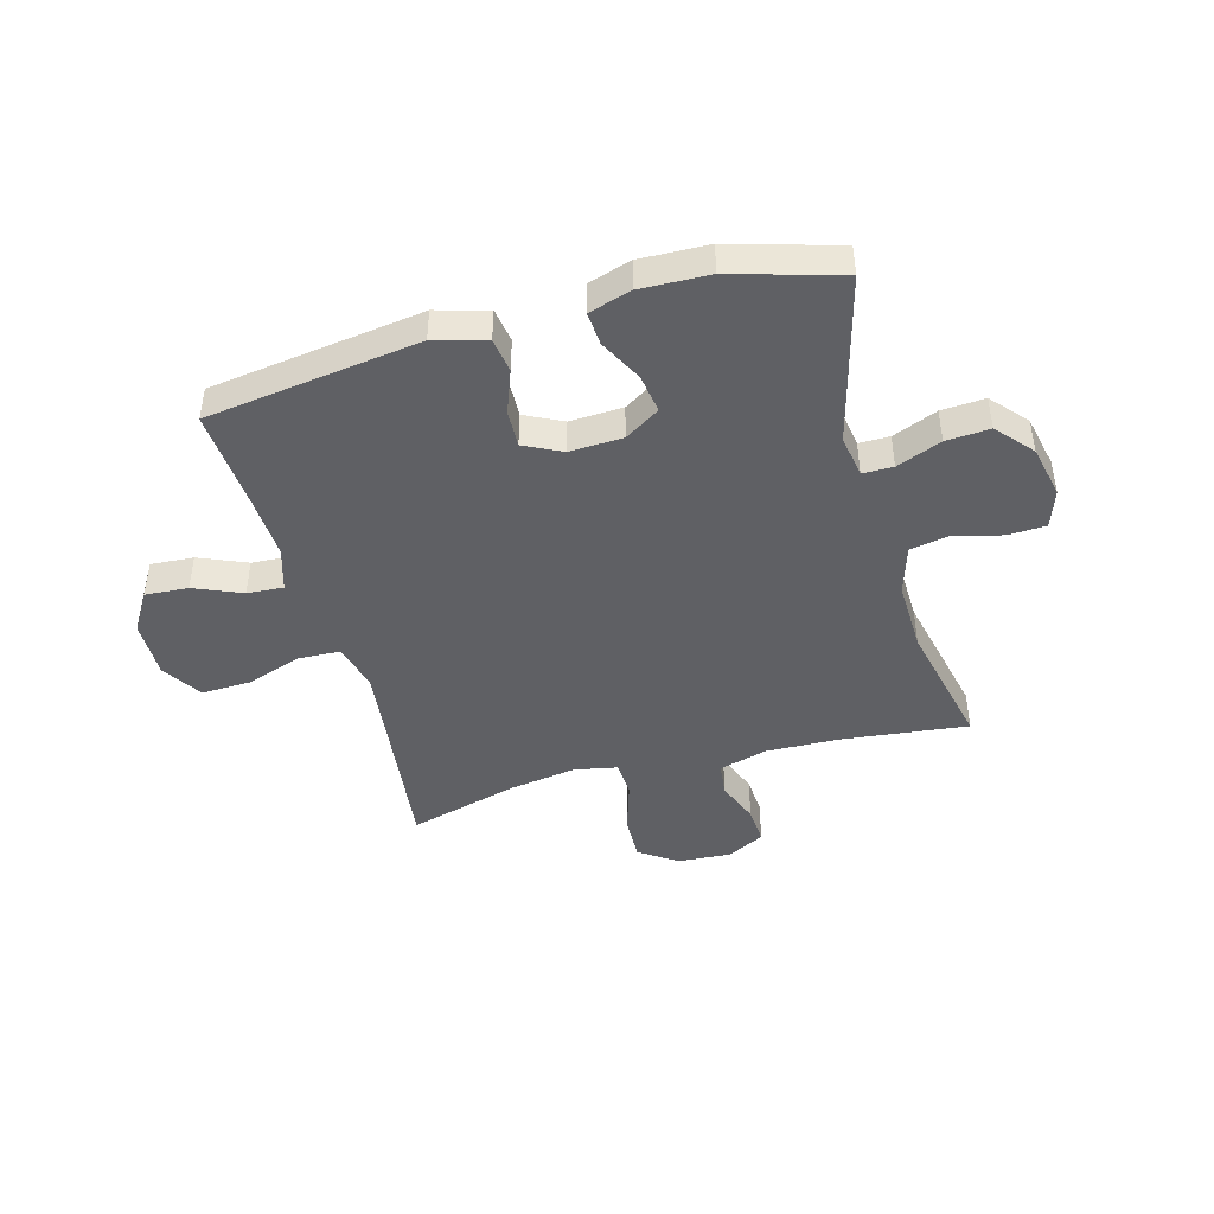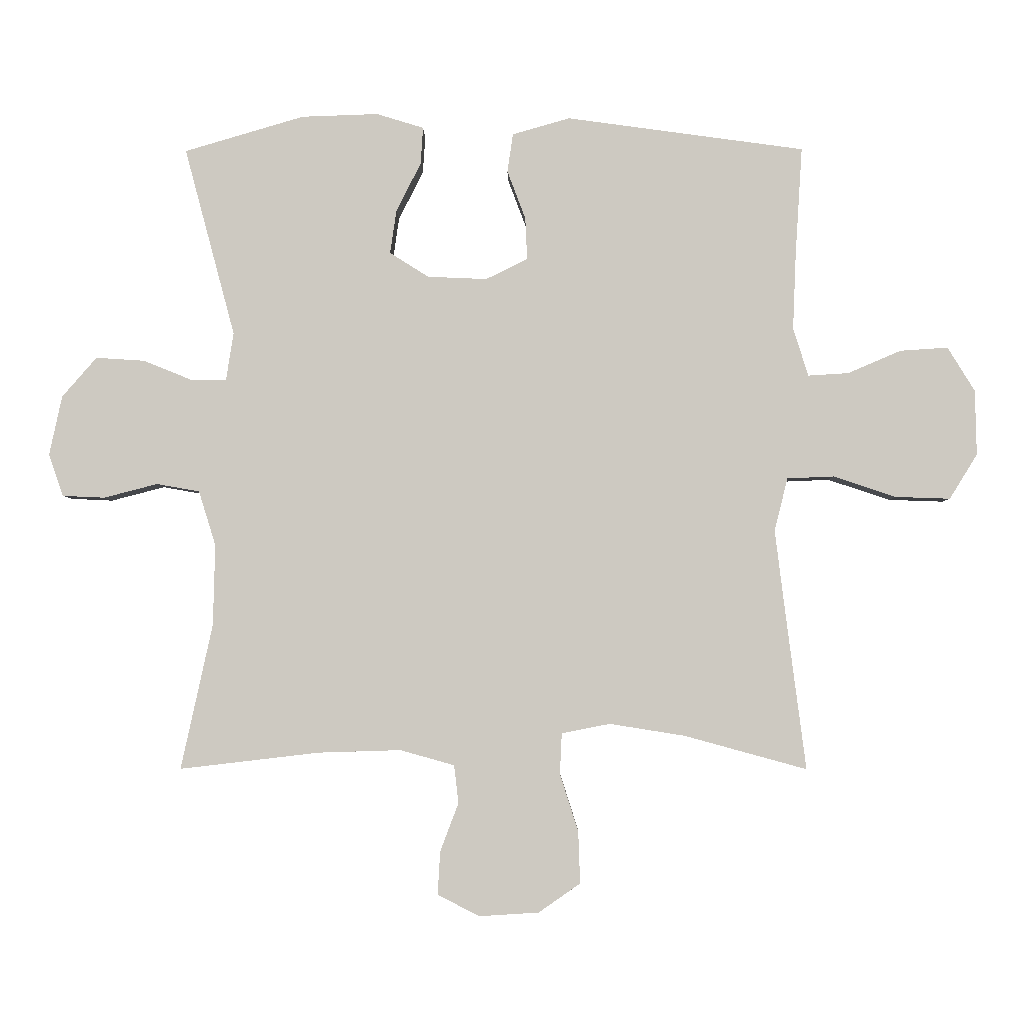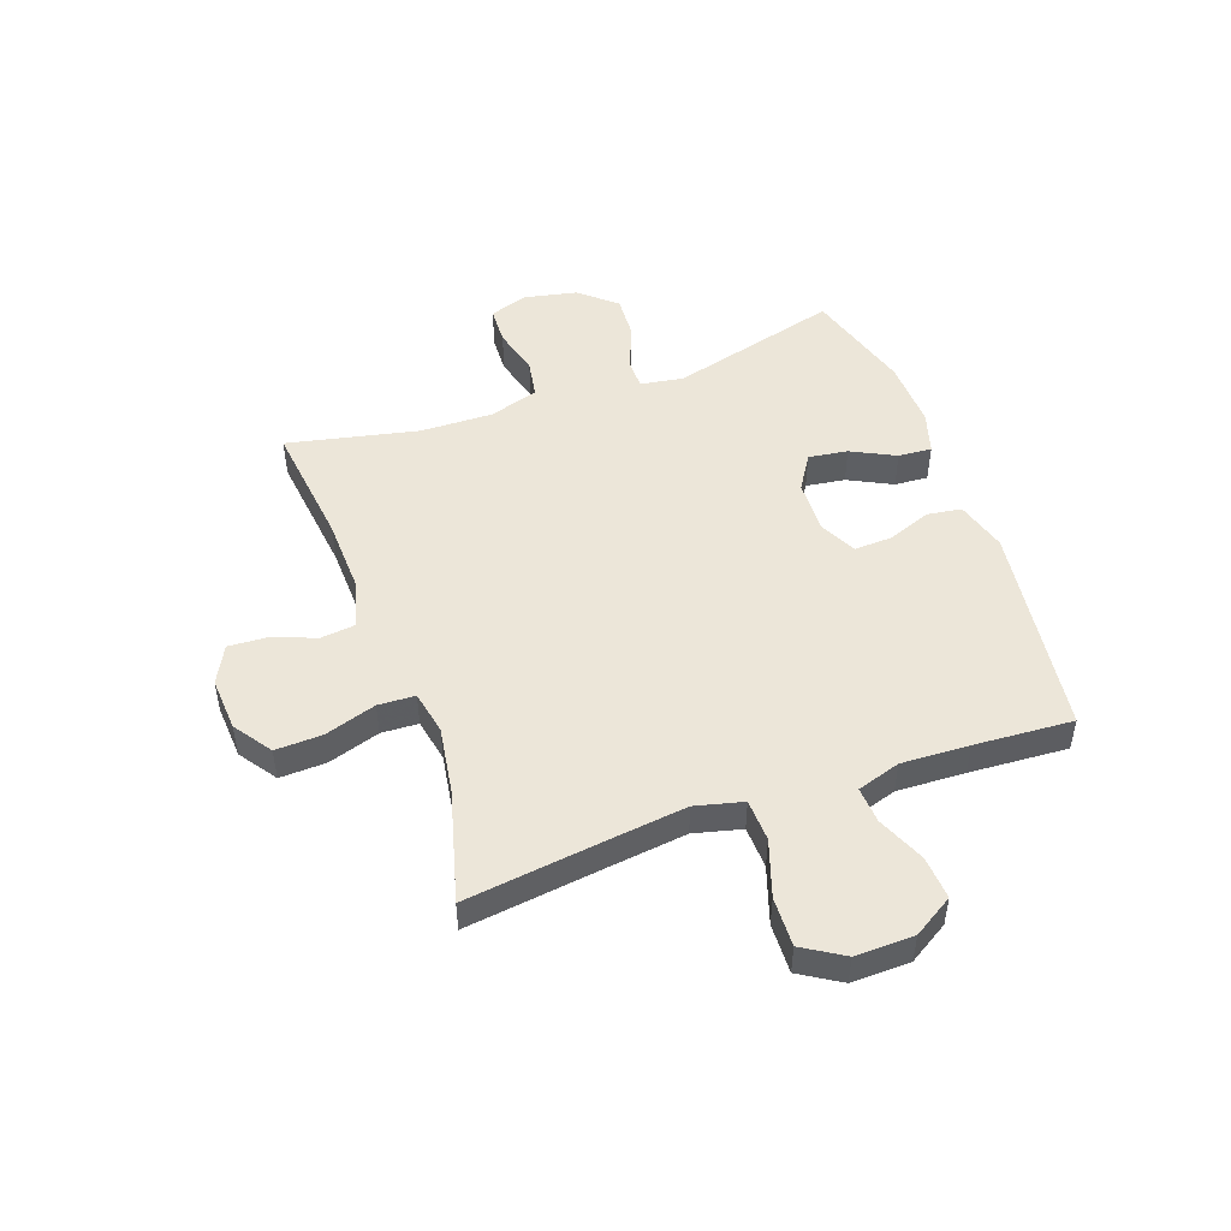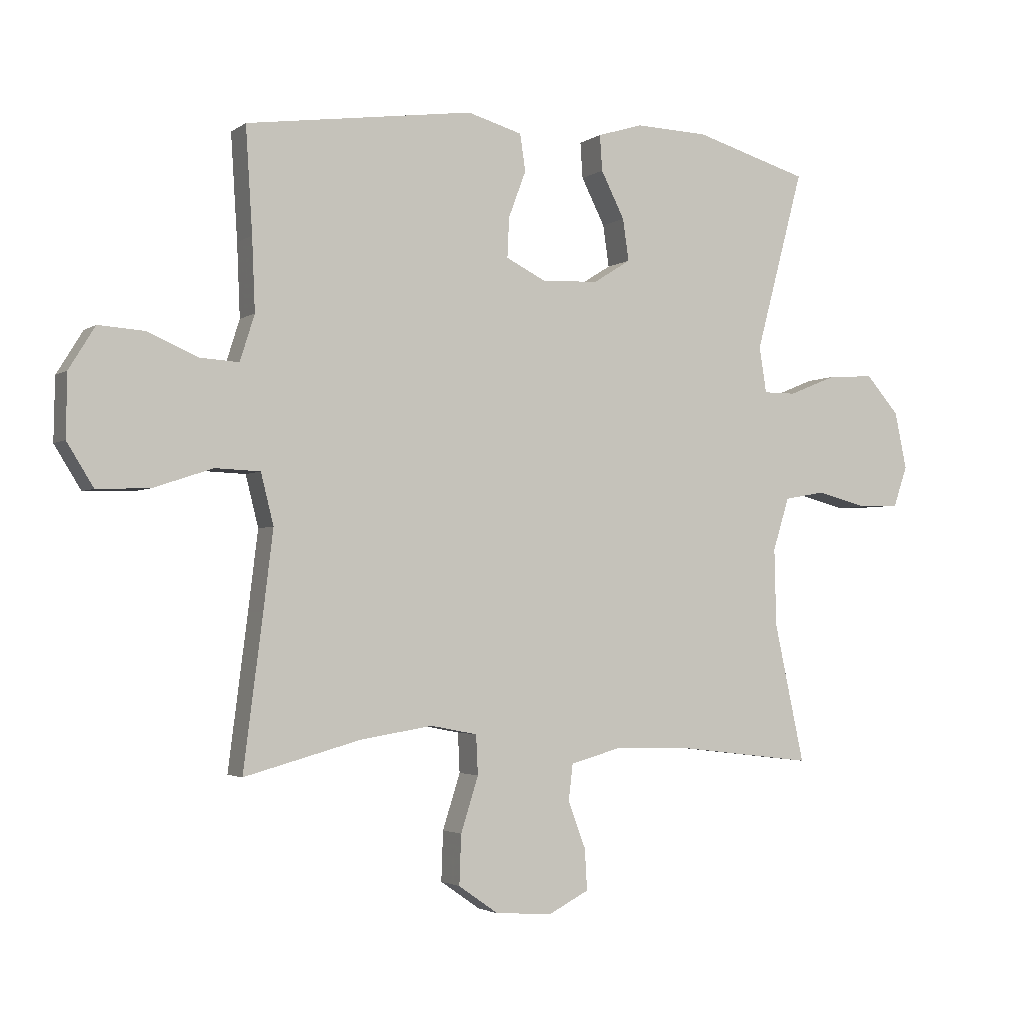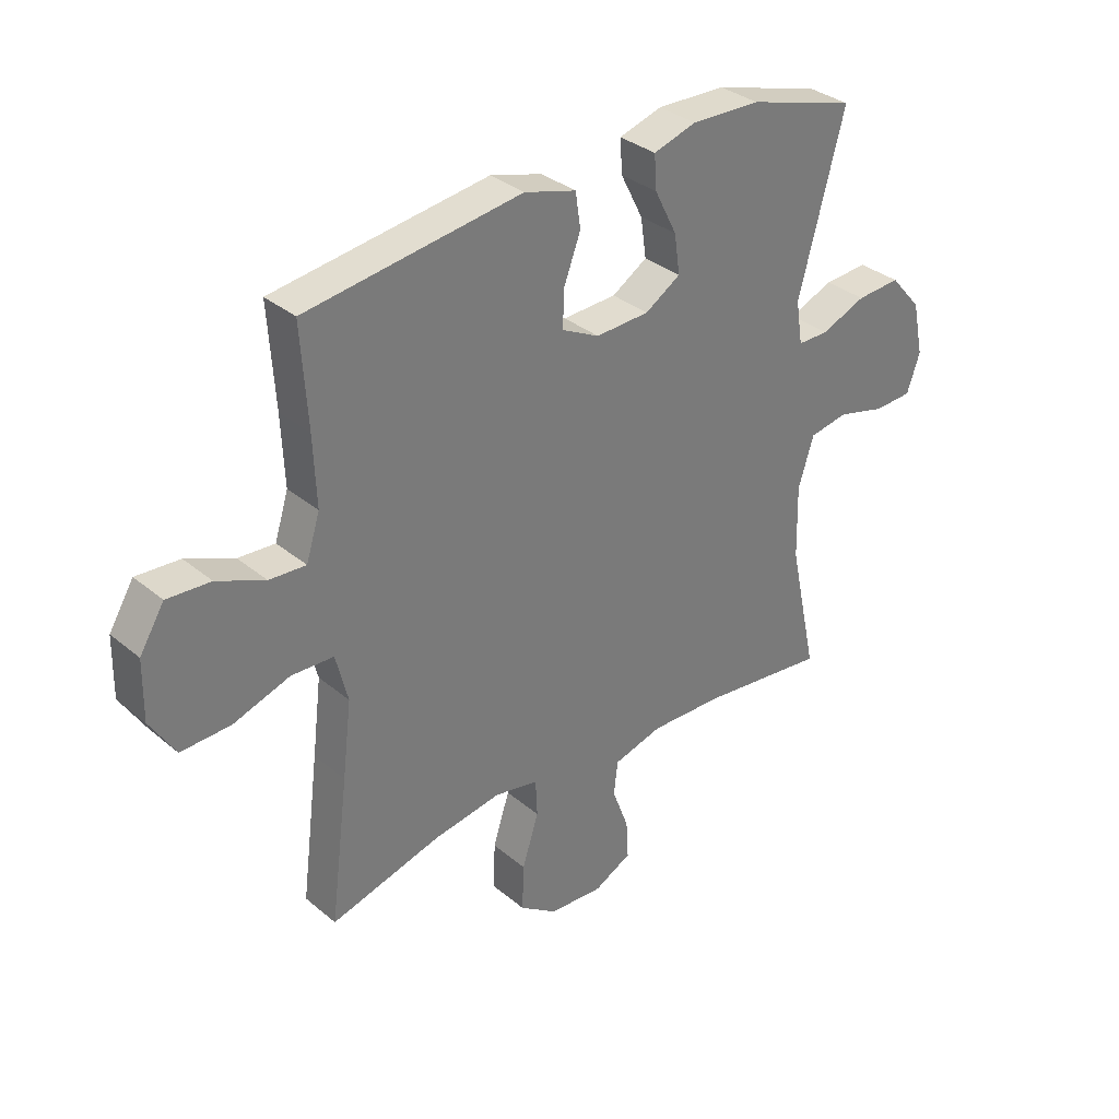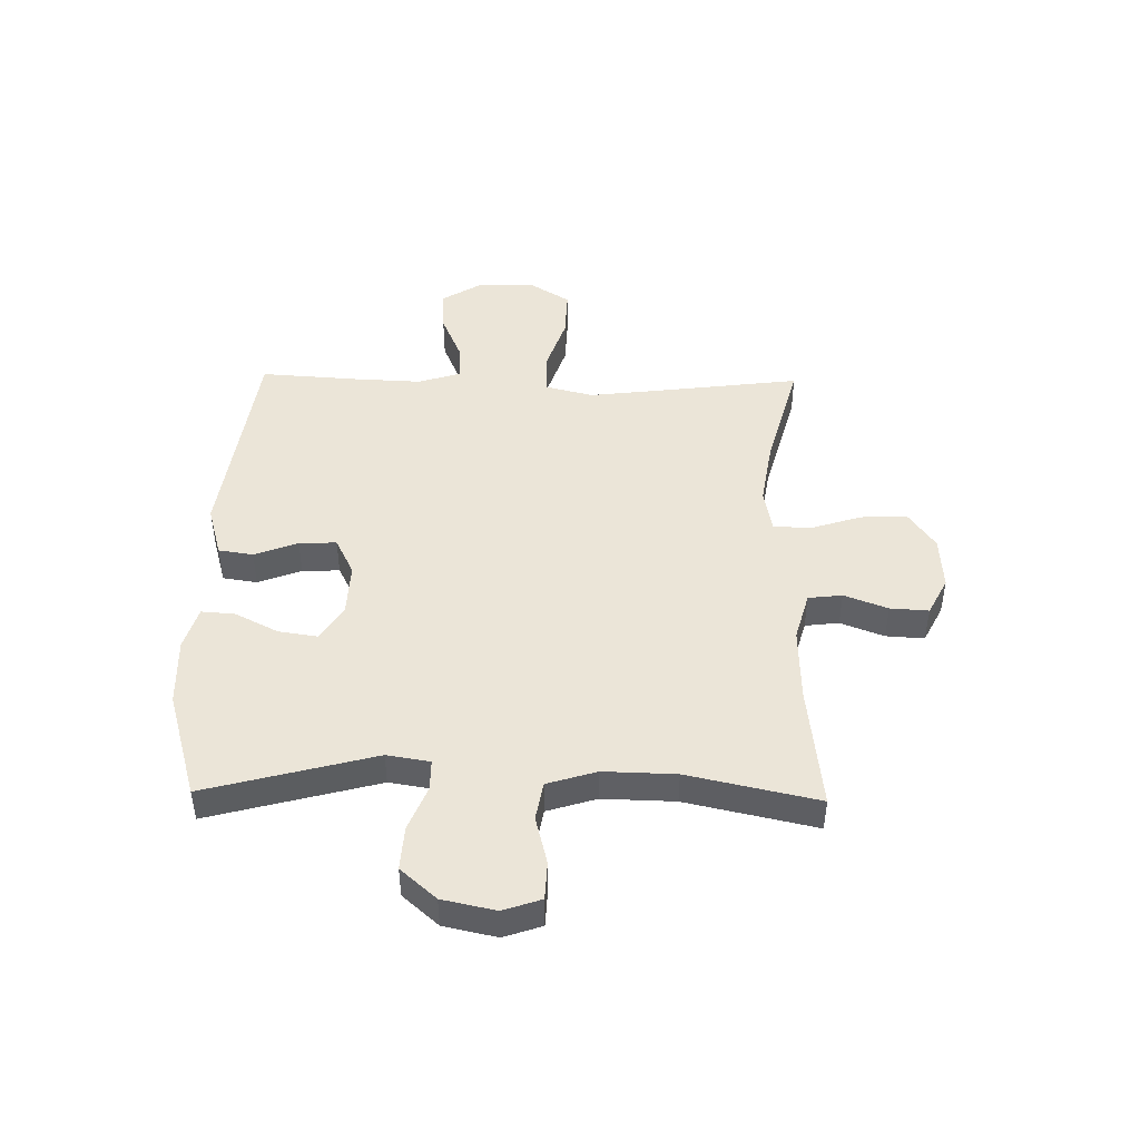
<metadata>
{"format":"obj","ext":"obj","renderer":"f3d","projection":"perspective","resolution":1024,"background":"white","views":[{"elev":-44.3,"azim":15.6,"up":"+Y"},{"elev":-3.6,"azim":-179.2,"up":"+Z"},{"elev":49.0,"azim":-109.7,"up":"+Y"},{"elev":-2.7,"azim":-25.7,"up":"+Z"},{"elev":33.4,"azim":-41.5,"up":"+Z"},{"elev":46.0,"azim":91.1,"up":"+Y"}]}
</metadata>
<code>
v 0.5 0.07 -0.5
v 0.278 0.07 -0.474
v 0.148 0.07 -0.47
v 0.062 0.07 -0.494
v 0.055 0.07 -0.554
v 0.084 0.07 -0.631
v 0.088 0.07 -0.699
v 0.022 0.07 -0.733
v -0.073 0.07 -0.727
v -0.139 0.07 -0.681
v -0.136 0.07 -0.599
v -0.107 0.07 -0.508
v -0.11 0.07 -0.443
v -0.187 0.07 -0.428
v -0.306 0.07 -0.447
v -0.5 0.07 -0.5
v -0.468 0.07 -0.25
v -0.452 0.07 -0.119
v -0.473 0.07 -0.035
v -0.547 0.07 -0.032
v -0.646 0.07 -0.065
v -0.733 0.07 -0.068
v -0.777 0.07 0.003
v -0.775 0.07 0.106
v -0.732 0.07 0.176
v -0.656 0.07 0.171
v -0.572 0.07 0.135
v -0.508 0.07 0.131
v -0.484 0.07 0.207
v -0.489 0.07 0.327
v -0.5 0.07 0.5
v -0.123 0.07 0.552
v -0.032 0.07 0.526
v -0.023 0.07 0.465
v -0.052 0.07 0.388
v -0.055 0.07 0.322
v 0.011 0.07 0.289
v 0.105 0.07 0.293
v 0.167 0.07 0.332
v 0.157 0.07 0.401
v 0.118 0.07 0.478
v 0.114 0.07 0.537
v 0.189 0.07 0.56
v 0.31 0.07 0.556
v 0.5 0.07 0.5
v 0.42 0.07 0.201
v 0.432 0.07 0.125
v 0.486 0.07 0.125
v 0.565 0.07 0.157
v 0.642 0.07 0.162
v 0.697 0.07 0.099
v 0.717 0.07 0.005
v 0.694 0.07 -0.062
v 0.627 0.07 -0.065
v 0.542 0.07 -0.043
v 0.474 0.07 -0.055
v 0.447 0.07 -0.142
v 0.45 0.07 -0.27
v 0.5 0 -0.5
v 0.278 0 -0.474
v 0.148 0 -0.47
v 0.062 0 -0.494
v 0.055 0 -0.554
v 0.084 0 -0.631
v 0.088 0 -0.699
v 0.022 0 -0.733
v -0.073 0 -0.727
v -0.139 0 -0.681
v -0.136 0 -0.599
v -0.107 0 -0.508
v -0.11 0 -0.443
v -0.187 0 -0.428
v -0.306 0 -0.447
v -0.5 0 -0.5
v -0.468 0 -0.25
v -0.452 0 -0.119
v -0.473 0 -0.035
v -0.547 0 -0.032
v -0.646 0 -0.065
v -0.733 0 -0.068
v -0.777 0 0.003
v -0.775 0 0.106
v -0.732 0 0.176
v -0.656 0 0.171
v -0.572 0 0.135
v -0.508 0 0.131
v -0.484 0 0.207
v -0.489 0 0.327
v -0.5 0 0.5
v -0.123 0 0.552
v -0.032 0 0.526
v -0.023 0 0.465
v -0.052 0 0.388
v -0.055 0 0.322
v 0.011 0 0.289
v 0.105 0 0.293
v 0.167 0 0.332
v 0.157 0 0.401
v 0.118 0 0.478
v 0.114 0 0.537
v 0.189 0 0.56
v 0.31 0 0.556
v 0.5 0 0.5
v 0.42 0 0.201
v 0.432 0 0.125
v 0.486 0 0.125
v 0.565 0 0.157
v 0.642 0 0.162
v 0.697 0 0.099
v 0.717 0 0.005
v 0.694 0 -0.062
v 0.627 0 -0.065
v 0.542 0 -0.043
v 0.474 0 -0.055
v 0.447 0 -0.142
v 0.45 0 -0.27
f 52 53 54 55
f 52 55 56
f 51 52 56
f 48 49 50 51
f 47 48 51 56
f 43 44 45 46
f 43 46 47
f 40 41 42 43
f 39 40 43 47
f 38 39 47 56
f 32 33 34 35
f 30 31 32 35
f 29 30 35 36
f 28 29 36 37
f 24 25 26 27
f 24 27 28
f 23 24 28
f 20 21 22 23
f 19 20 23 28
f 18 19 28 37
f 15 16 17
f 14 15 17 18
f 13 14 18 37
f 9 10 11 12
f 5 6 7 8
f 4 5 8 9
f 58 1 2
f 57 58 2 3
f 4 9 12 13
f 37 38 56 57
f 13 37 57
f 3 4 13 57
f 113 112 111 110
f 114 113 110
f 114 110 109
f 109 108 107 106
f 114 109 106 105
f 104 103 102 101
f 105 104 101
f 101 100 99 98
f 105 101 98 97
f 114 105 97 96
f 93 92 91 90
f 93 90 89 88
f 94 93 88 87
f 95 94 87 86
f 85 84 83 82
f 86 85 82
f 86 82 81
f 81 80 79 78
f 86 81 78 77
f 95 86 77 76
f 75 74 73
f 76 75 73 72
f 95 76 72 71
f 70 69 68 67
f 66 65 64 63
f 67 66 63 62
f 60 59 116
f 61 60 116 115
f 71 70 67 62
f 115 114 96 95
f 115 95 71
f 115 71 62 61
f 1 59 60 2
f 2 60 61 3
f 3 61 62 4
f 4 62 63 5
f 5 63 64 6
f 6 64 65 7
f 7 65 66 8
f 8 66 67 9
f 9 67 68 10
f 10 68 69 11
f 11 69 70 12
f 12 70 71 13
f 13 71 72 14
f 14 72 73 15
f 15 73 74 16
f 16 74 75 17
f 17 75 76 18
f 18 76 77 19
f 19 77 78 20
f 20 78 79 21
f 21 79 80 22
f 22 80 81 23
f 23 81 82 24
f 24 82 83 25
f 25 83 84 26
f 26 84 85 27
f 27 85 86 28
f 28 86 87 29
f 29 87 88 30
f 30 88 89 31
f 31 89 90 32
f 32 90 91 33
f 33 91 92 34
f 34 92 93 35
f 35 93 94 36
f 36 94 95 37
f 37 95 96 38
f 38 96 97 39
f 39 97 98 40
f 40 98 99 41
f 41 99 100 42
f 42 100 101 43
f 43 101 102 44
f 44 102 103 45
f 45 103 104 46
f 46 104 105 47
f 47 105 106 48
f 48 106 107 49
f 49 107 108 50
f 50 108 109 51
f 51 109 110 52
f 52 110 111 53
f 53 111 112 54
f 54 112 113 55
f 55 113 114 56
f 56 114 115 57
f 57 115 116 58
f 58 116 59 1

</code>
